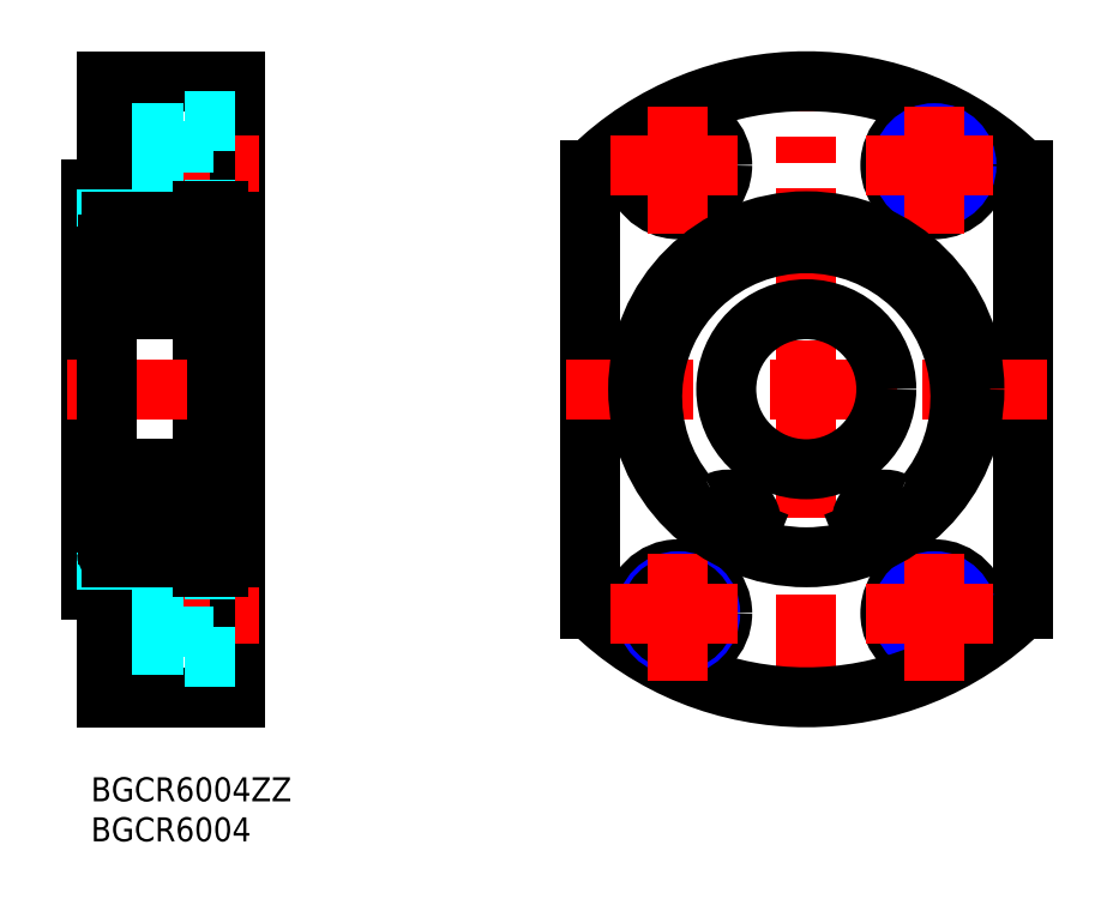
<metadata>
{"format":"dxf","ext":"dxf","renderer":"ezdxf+matplotlib","layout":"modelspace","background":"white","min_lineweight":24,"dpi":150}
</metadata>
<code>
0
SECTION
2
ENTITIES
0
INSERT
8
MSM_CONTINUOUS
2
*U4
10
0
20
0
30
0
0
INSERT
8
MSM_CONTINUOUS
2
*U5
10
0
20
0
30
0
0
LINE
8
MSM_CONTINUOUS
10
7.1e-15
20
73.5
30
0
11
7.1e-15
21
23.5
31
0
0
LINE
8
MSM_CONTINUOUS
10
18
20
87
30
0
11
18
21
10
31
0
0
LINE
8
MSM_CONTINUOUS
10
14
20
26.25
30
0
11
14
21
70.75
31
0
0
LINE
8
MSM_CONTINUOUS
10
7.1e-15
20
30.5
30
0
11
2
21
30.5
31
0
0
LINE
8
MSM_CONTINUOUS
10
7.1e-15
20
23.5
30
0
11
2
21
23.5
31
0
0
LINE
8
MSM_CENTER
10
-1
20
20.5
30
0
11
21
21
20.5
31
0
0
LINE
8
MSM_DASHED
10
11.5
20
15
30
0
11
11.5
21
26
31
0
0
LINE
8
MSM_CONTINUOUS
10
18
20
10
30
0
11
2
21
10
31
0
0
LINE
8
MSM_DASHED
10
18
20
15
30
0
11
11.5
21
15
31
0
0
LINE
8
MSM_CONTINUOUS
10
2
20
10
30
0
11
2
21
23.5
31
0
0
LINE
8
MSM_DASHED
10
11.5
20
16.5
30
0
11
2
21
16.5
31
0
0
LINE
8
MSM_DASHED
10
11.5
20
17.1
30
0
11
2
21
17.1
31
0
0
LINE
8
MSM_DASHED
10
11.5
20
23.9
30
0
11
2
21
23.9
31
0
0
LINE
8
MSM_DASHED
10
11.5
20
24.5
30
0
11
2
21
24.5
31
0
0
LINE
8
MSM_DASHED
10
18
20
26
30
0
11
11.5
21
26
31
0
0
LINE
8
MSM_CONTINUOUS
10
7.1e-15
20
66.5
30
0
11
2
21
66.5
31
0
0
LINE
8
MSM_CONTINUOUS
10
7.1e-15
20
73.5
30
0
11
2
21
73.5
31
0
0
LINE
8
MSM_CENTER
10
-1
20
76.5
30
0
11
21
21
76.5
31
0
0
LINE
8
MSM_CENTER
10
-3
20
48.5
30
0
11
21
21
48.5
31
0
0
LINE
8
MSM_CONTINUOUS
10
2
20
87
30
0
11
2
21
73.5
31
0
0
LINE
8
MSM_DASHED
10
11.5
20
82
30
0
11
11.5
21
71
31
0
0
LINE
8
MSM_DASHED
10
18
20
71
30
0
11
11.5
21
71
31
0
0
LINE
8
MSM_DASHED
10
11.5
20
72.5
30
0
11
2
21
72.5
31
0
0
LINE
8
MSM_DASHED
10
11.5
20
73.1
30
0
11
2
21
73.1
31
0
0
LINE
8
MSM_CONTINUOUS
10
18
20
87
30
0
11
2
21
87
31
0
0
LINE
8
MSM_DASHED
10
18
20
82
30
0
11
11.5
21
82
31
0
0
LINE
8
MSM_DASHED
10
11.5
20
80.5
30
0
11
2
21
80.5
31
0
0
LINE
8
MSM_DASHED
10
11.5
20
79.9
30
0
11
2
21
79.9
31
0
0
LINE
8
MSM_CONTINUOUS
10
14
20
87
30
0
11
14
21
87
31
0
0
LINE
8
MSM_CONTINUOUS
10
62.35
20
21.05
30
0
11
62.35
21
75.95
31
0
0
LINE
8
MSM_CONTINUOUS
10
116.3
20
21.05
30
0
11
116.3
21
75.95
31
0
0
LINE
8
MSM_CENTER
10
89.35
20
7
30
0
11
89.35
21
90
31
0
0
CIRCLE
8
MSM_CONTINUOUS
10
105.3
20
20.5
30
0
40
5.5
0
CIRCLE
8
MSM_CONTINUOUS
10
105.3
20
20.5
30
0
40
3.4
0
CIRCLE
8
MSM_NARROW
10
105.3
20
20.5
30
0
40
4
0
ARC
8
MSM_CONTINUOUS
10
89.35
20
48.5
30
0
40
38.5
50
225.5
51
314.5
0
CIRCLE
8
MSM_CONTINUOUS
10
73.35
20
20.5
30
0
40
5.5
0
CIRCLE
8
MSM_NARROW
10
73.35
20
20.5
30
0
40
4
0
CIRCLE
8
MSM_CONTINUOUS
10
73.35
20
20.5
30
0
40
3.4
0
ARC
8
MSM_CONTINUOUS
10
89.35
20
48.5
30
0
40
38.5
50
45.47
51
134.5
0
CIRCLE
8
MSM_CONTINUOUS
10
105.3
20
76.5
30
0
40
3.4
0
CIRCLE
8
MSM_CONTINUOUS
10
105.3
20
76.5
30
0
40
5.5
0
CIRCLE
8
MSM_NARROW
10
105.3
20
76.5
30
0
40
4
0
LINE
8
MSM_CENTER
10
59.35
20
48.5
30
0
11
119.3
21
48.5
31
0
0
LINE
8
MSM_CENTER
10
96.85
20
76.5
30
0
11
113.8
21
76.5
31
0
0
CIRCLE
8
MSM_NARROW
10
73.35
20
76.5
30
0
40
4
0
CIRCLE
8
MSM_CONTINUOUS
10
73.35
20
76.5
30
0
40
3.4
0
CIRCLE
8
MSM_CONTINUOUS
10
73.35
20
76.5
30
0
40
5.5
0
LINE
8
MSM_CENTER
10
105.3
20
68
30
0
11
105.3
21
85
31
0
0
LINE
8
MSM_CONTINUOUS
10
2
20
68.9
30
0
11
2
21
28.1
31
0
0
ARC
8
MSM_CONTINUOUS
10
2.6
20
68.9
30
0
40
0.6
50
90
51
180
0
LINE
8
MSM_DASHED
10
2
20
23.5
30
0
11
2
21
28.1
31
0
0
LINE
8
MSM_DASHED
10
2
20
73.5
30
0
11
2
21
68.9
31
0
0
LINE
8
MSM_CENTER
10
64.85
20
76.5
30
0
11
81.85
21
76.5
31
0
0
LINE
8
MSM_CENTER
10
73.35
20
68
30
0
11
73.35
21
85
31
0
0
LINE
8
MSM_CENTER
10
96.85
20
20.5
30
0
11
113.8
21
20.5
31
0
0
LINE
8
MSM_CENTER
10
105.3
20
12
30
0
11
105.3
21
29
31
0
0
LINE
8
MSM_CENTER
10
64.85
20
20.5
30
0
11
81.85
21
20.5
31
0
0
LINE
8
MSM_CENTER
10
73.35
20
12
30
0
11
73.35
21
29
31
0
0
CIRCLE
8
MSM_CONTINUOUS
10
89.35
20
48.5
30
0
40
10
0
CIRCLE
8
MSM_CONTINUOUS
10
89.35
20
48.5
30
0
40
21
0
ARC
8
MSM_CONTINUOUS
10
98.95
20
31.24
30
0
40
2.5
50
201.8
51
236
0
LINE
8
MSM_CONTINUOUS
10
96.46
20
30.74
30
0
11
96.63
21
30.31
31
0
0
ARC
8
MSM_CONTINUOUS
10
99.15
20
31.82
30
0
40
2.9
50
62.34
51
201.8
0
ARC
8
MSM_CONTINUOUS
10
101.8
20
36.95
30
0
40
2.9
50
242.3
51
319.8
0
ARC
8
MSM_CONTINUOUS
10
89.35
20
47.5
30
0
40
19.25
50
319.8
51
220.2
0
ARC
8
MSM_CONTINUOUS
10
76.86
20
36.95
30
0
40
2.9
50
220.2
51
297.7
0
ARC
8
MSM_CONTINUOUS
10
79.55
20
31.82
30
0
40
2.9
50
338.2
51
117.7
0
LINE
8
MSM_CONTINUOUS
10
82.07
20
30.31
30
0
11
82.24
21
30.74
31
0
0
ARC
8
MSM_CONTINUOUS
10
79.75
20
31.24
30
0
40
2.5
50
304
51
338.2
0
CIRCLE
8
MSM_CONTINUOUS
10
99.15
20
31.82
30
0
40
1.25
0
CIRCLE
8
MSM_CONTINUOUS
10
79.55
20
31.82
30
0
40
1.25
0
LINE
8
MSM_CONTINUOUS
10
14
20
70.75
30
0.875
11
15.95
21
70.75
31
0.875
0
LINE
8
MSM_CONTINUOUS
10
14
20
66.75
30
0.875
11
15.8
21
66.75
31
0.875
0
LINE
8
MSM_CONTINUOUS
10
14
20
34.72
30
0.875
11
15.8
21
34.72
31
0.875
0
LINE
8
MSM_CONTINUOUS
10
14
20
28.74
30
0.875
11
15.8
21
28.74
31
0.875
0
LINE
8
MSM_CONTINUOUS
10
15.8
20
28.74
30
1.25
11
15.8
21
70.75
31
1.25
0
LINE
8
MSM_CONTINUOUS
10
14
20
26.25
30
0.875
11
15.95
21
26.25
31
0.875
0
LINE
8
MSM_CONTINUOUS
10
15.95
20
70.75
30
0
11
15.95
21
26.25
31
0
0
LINE
8
MSM_CONTINUOUS
10
15.95
20
69.5
30
0.875
11
18
21
69.5
31
0.875
0
LINE
8
MSM_CONTINUOUS
10
15.95
20
27.5
30
0.875
11
18
21
27.5
31
0.875
0
CIRCLE
8
MSM_CONTINUOUS
10
8
20
64
30
0
40
3.175
0
LINE
8
MSM_CONTINUOUS
10
2.6
20
38.5
30
0
11
13.4
21
38.5
31
0
0
LINE
8
MSM_CONTINUOUS
10
2.6
20
58.5
30
0
11
13.4
21
58.5
31
0
0
LINE
8
MSM_CONTINUOUS
10
2.6
20
69.5
30
0
11
14
21
69.5
31
0
0
LINE
8
MSM_CONTINUOUS
10
2.433
20
65.13
30
0
11
2.433
21
61.85
31
0
0
LINE
8
MSM_CONTINUOUS
10
3.383
20
65.8
30
0
11
2.633
21
65.05
31
0
0
ARC
8
MSM_CONTINUOUS
10
3.638
20
61.85
30
0
40
0.2
50
90
51
160
0
LINE
8
MSM_CONTINUOUS
10
2.633
20
65.05
30
0
11
2.633
21
61.85
31
0
0
ARC
8
MSM_CONTINUOUS
10
2.2
20
61.25
30
0
40
0.2
50
90
51
180
0
LINE
8
MSM_CONTINUOUS
10
3.083
20
61.85
30
0
11
2.633
21
61.85
31
0
0
LINE
8
MSM_CONTINUOUS
10
3.083
20
61.65
30
0
11
3.083
21
61.85
31
0
0
LINE
8
MSM_CONTINUOUS
10
2.2
20
61.45
30
0
11
2.5
21
61.45
31
0
0
LINE
8
MSM_CONTINUOUS
10
2.633
20
61.65
30
0
11
3.083
21
61.65
31
0
0
ARC
8
MSM_CONTINUOUS
10
2.633
20
61.85
30
0
40
0.2
50
180
51
270
0
LINE
8
MSM_CONTINUOUS
10
2.5
20
61.45
30
0
11
2.776
21
61.12
31
0
0
ARC
8
MSM_CONTINUOUS
10
2.929
20
61.25
30
0
40
0.2
50
220
51
270
0
LINE
8
MSM_CONTINUOUS
10
2.929
20
61.05
30
0
11
2.994
21
61.05
31
0
0
ARC
8
MSM_CONTINUOUS
10
2.994
20
61.25
30
0
40
0.2
50
270
51
340
0
LINE
8
MSM_CONTINUOUS
10
3.182
20
61.18
30
0
11
3.45
21
61.92
31
0
0
LINE
8
MSM_CONTINUOUS
10
3.638
20
62.05
30
0
11
5.494
21
62.05
31
0
0
ARC
8
MSM_CONTINUOUS
10
3.503
20
66.05
30
0
40
0.1
50
185
51
270
0
ARC
8
MSM_CONTINUOUS
10
2.1
20
66.75
30
0
40
0.1
50
180
51
270
0
LINE
8
MSM_CONTINUOUS
10
2.738
20
66.24
30
0
11
2.866
21
66.39
31
0
0
LINE
8
MSM_CONTINUOUS
10
2.866
20
66.39
30
0
11
2.713
21
66.52
31
0
0
LINE
8
MSM_CONTINUOUS
10
3.383
20
66.27
30
0
11
3.383
21
65.8
31
0
0
LINE
8
MSM_CONTINUOUS
10
2.1
20
66.65
30
0
11
2.56
21
66.65
31
0
0
LINE
8
MSM_CONTINUOUS
10
2.738
20
66.24
30
0
11
2.585
21
66.37
31
0
0
ARC
8
MSM_CONTINUOUS
10
2.713
20
66.52
30
0
40
0.2
50
140
51
230.1
0
LINE
8
MSM_CONTINUOUS
10
2.56
20
66.65
30
0
11
2.81
21
66.95
31
0
0
ARC
8
MSM_CONTINUOUS
10
3.039
20
66.75
30
0
40
0.3
50
4.997
51
140
0
LINE
8
MSM_CONTINUOUS
10
2.713
20
66.52
30
0
11
2.963
21
66.82
31
0
0
LINE
8
MSM_CONTINUOUS
10
3.14
20
66.76
30
0
11
3.183
21
65.88
31
0
0
ARC
8
MSM_CONTINUOUS
10
3.04
20
66.75
30
0
40
0.1
50
2.82
51
140
0
LINE
8
MSM_CONTINUOUS
10
3.338
20
66.78
30
0
11
3.403
21
66.04
31
0
0
LINE
8
MSM_CONTINUOUS
10
3.183
20
65.88
30
0
11
2.433
21
65.13
31
0
0
LINE
8
MSM_CONTINUOUS
10
3.503
20
65.95
30
0
11
5.494
21
65.95
31
0
0
ARC
8
MSM_CONTINUOUS
10
13.4
20
68.9
30
0
40
0.6
50
0
51
90
0
ARC
8
MSM_CONTINUOUS
10
13.4
20
59.1
30
0
40
0.6
50
270
51
0
0
ARC
8
MSM_CONTINUOUS
10
2.6
20
59.1
30
0
40
0.6
50
180
51
270
0
ARC
8
MSM_CONTINUOUS
10
2.6
20
37.9
30
0
40
0.6
50
90
51
180
0
ARC
8
MSM_CONTINUOUS
10
13.4
20
37.9
30
0
40
0.6
50
0
51
90
0
ARC
8
MSM_CONTINUOUS
10
13.4
20
28.1
30
0
40
0.6
50
270
51
0
0
ARC
8
MSM_CONTINUOUS
10
2.6
20
28.1
30
0
40
0.6
50
180
51
270
0
LINE
8
MSM_CONTINUOUS
10
13.57
20
65.13
30
0
11
13.57
21
61.85
31
0
0
LINE
8
MSM_CONTINUOUS
10
12.62
20
65.8
30
0
11
13.37
21
65.05
31
0
0
ARC
8
MSM_CONTINUOUS
10
12.36
20
61.85
30
0
40
0.2
50
20.01
51
90
0
LINE
8
MSM_CONTINUOUS
10
13.37
20
65.05
30
0
11
13.37
21
61.85
31
0
0
ARC
8
MSM_CONTINUOUS
10
13.8
20
61.25
30
0
40
0.2
50
0
51
90
0
LINE
8
MSM_CONTINUOUS
10
12.92
20
61.85
30
0
11
13.37
21
61.85
31
0
0
LINE
8
MSM_CONTINUOUS
10
12.92
20
61.65
30
0
11
12.92
21
61.85
31
0
0
LINE
8
MSM_CONTINUOUS
10
13.8
20
61.45
30
0
11
13.5
21
61.45
31
0
0
LINE
8
MSM_CONTINUOUS
10
13.37
20
61.65
30
0
11
12.92
21
61.65
31
0
0
ARC
8
MSM_CONTINUOUS
10
13.37
20
61.85
30
0
40
0.2
50
270
51
0
0
LINE
8
MSM_CONTINUOUS
10
13.5
20
61.45
30
0
11
13.22
21
61.12
31
0
0
ARC
8
MSM_CONTINUOUS
10
13.07
20
61.25
30
0
40
0.2
50
270
51
320
0
LINE
8
MSM_CONTINUOUS
10
13.07
20
61.05
30
0
11
13.01
21
61.05
31
0
0
ARC
8
MSM_CONTINUOUS
10
13.01
20
61.25
30
0
40
0.2
50
200
51
270
0
LINE
8
MSM_CONTINUOUS
10
12.82
20
61.18
30
0
11
12.55
21
61.92
31
0
0
LINE
8
MSM_CONTINUOUS
10
12.36
20
62.05
30
0
11
10.51
21
62.05
31
0
0
ARC
8
MSM_CONTINUOUS
10
12.5
20
66.05
30
0
40
0.1
50
270
51
355
0
ARC
8
MSM_CONTINUOUS
10
13.9
20
66.75
30
0
40
0.1
50
270
51
0
0
LINE
8
MSM_CONTINUOUS
10
13.26
20
66.24
30
0
11
13.13
21
66.39
31
0
0
LINE
8
MSM_CONTINUOUS
10
13.13
20
66.39
30
0
11
13.29
21
66.52
31
0
0
LINE
8
MSM_CONTINUOUS
10
12.62
20
66.27
30
0
11
12.62
21
65.8
31
0
0
LINE
8
MSM_CONTINUOUS
10
13.9
20
66.65
30
0
11
13.44
21
66.65
31
0
0
LINE
8
MSM_CONTINUOUS
10
13.26
20
66.24
30
0
11
13.42
21
66.37
31
0
0
ARC
8
MSM_CONTINUOUS
10
13.29
20
66.52
30
0
40
0.2
50
309.9
51
40
0
LINE
8
MSM_CONTINUOUS
10
13.44
20
66.65
30
0
11
13.19
21
66.95
31
0
0
ARC
8
MSM_CONTINUOUS
10
12.96
20
66.75
30
0
40
0.3
50
40
51
175
0
LINE
8
MSM_CONTINUOUS
10
13.29
20
66.52
30
0
11
13.04
21
66.82
31
0
0
LINE
8
MSM_CONTINUOUS
10
12.86
20
66.76
30
0
11
12.82
21
65.88
31
0
0
ARC
8
MSM_CONTINUOUS
10
12.96
20
66.75
30
0
40
0.1
50
40
51
177.2
0
LINE
8
MSM_CONTINUOUS
10
12.66
20
66.78
30
0
11
12.6
21
66.04
31
0
0
LINE
8
MSM_CONTINUOUS
10
12.82
20
65.88
30
0
11
13.57
21
65.13
31
0
0
LINE
8
MSM_CONTINUOUS
10
12.5
20
65.95
30
0
11
10.51
21
65.95
31
0
0
CIRCLE
8
MSM_CONTINUOUS
10
8
20
33
30
0
40
3.175
0
LINE
8
MSM_CONTINUOUS
10
2.433
20
31.87
30
0
11
2.433
21
35.15
31
0
0
LINE
8
MSM_CONTINUOUS
10
3.383
20
31.2
30
0
11
2.633
21
31.95
31
0
0
ARC
8
MSM_CONTINUOUS
10
3.638
20
35.15
30
0
40
0.2
50
200
51
270
0
LINE
8
MSM_CONTINUOUS
10
2.633
20
31.95
30
0
11
2.633
21
35.15
31
0
0
ARC
8
MSM_CONTINUOUS
10
2.2
20
35.75
30
0
40
0.2
50
180
51
270
0
LINE
8
MSM_CONTINUOUS
10
3.083
20
35.15
30
0
11
2.633
21
35.15
31
0
0
LINE
8
MSM_CONTINUOUS
10
3.083
20
35.35
30
0
11
3.083
21
35.15
31
0
0
LINE
8
MSM_CONTINUOUS
10
2.2
20
35.55
30
0
11
2.5
21
35.55
31
0
0
LINE
8
MSM_CONTINUOUS
10
2.633
20
35.35
30
0
11
3.083
21
35.35
31
0
0
ARC
8
MSM_CONTINUOUS
10
2.633
20
35.15
30
0
40
0.2
50
90
51
180
0
LINE
8
MSM_CONTINUOUS
10
2.5
20
35.55
30
0
11
2.776
21
35.88
31
0
0
ARC
8
MSM_CONTINUOUS
10
2.929
20
35.75
30
0
40
0.2
50
90
51
140
0
LINE
8
MSM_CONTINUOUS
10
2.929
20
35.95
30
0
11
2.994
21
35.95
31
0
0
ARC
8
MSM_CONTINUOUS
10
2.994
20
35.75
30
0
40
0.2
50
20.01
51
90
0
LINE
8
MSM_CONTINUOUS
10
3.182
20
35.82
30
0
11
3.45
21
35.08
31
0
0
LINE
8
MSM_CONTINUOUS
10
3.638
20
34.95
30
0
11
5.494
21
34.95
31
0
0
ARC
8
MSM_CONTINUOUS
10
3.503
20
30.95
30
0
40
0.1
50
90
51
175
0
ARC
8
MSM_CONTINUOUS
10
2.1
20
30.25
30
0
40
0.1
50
90
51
180
0
LINE
8
MSM_CONTINUOUS
10
2.738
20
30.76
30
0
11
2.866
21
30.61
31
0
0
LINE
8
MSM_CONTINUOUS
10
2.866
20
30.61
30
0
11
2.713
21
30.48
31
0
0
LINE
8
MSM_CONTINUOUS
10
3.383
20
30.73
30
0
11
3.383
21
31.2
31
0
0
LINE
8
MSM_CONTINUOUS
10
2.1
20
30.35
30
0
11
2.56
21
30.35
31
0
0
LINE
8
MSM_CONTINUOUS
10
2.738
20
30.76
30
0
11
2.585
21
30.63
31
0
0
ARC
8
MSM_CONTINUOUS
10
2.713
20
30.48
30
0
40
0.2
50
129.9
51
220
0
LINE
8
MSM_CONTINUOUS
10
2.56
20
30.35
30
0
11
2.81
21
30.05
31
0
0
ARC
8
MSM_CONTINUOUS
10
3.039
20
30.25
30
0
40
0.3
50
220
51
355
0
LINE
8
MSM_CONTINUOUS
10
2.713
20
30.48
30
0
11
2.963
21
30.18
31
0
0
LINE
8
MSM_CONTINUOUS
10
3.14
20
30.24
30
0
11
3.183
21
31.12
31
0
0
ARC
8
MSM_CONTINUOUS
10
3.04
20
30.25
30
0
40
0.1
50
220
51
357.2
0
LINE
8
MSM_CONTINUOUS
10
3.338
20
30.22
30
0
11
3.403
21
30.96
31
0
0
LINE
8
MSM_CONTINUOUS
10
3.183
20
31.12
30
0
11
2.433
21
31.87
31
0
0
LINE
8
MSM_CONTINUOUS
10
3.503
20
31.05
30
0
11
5.494
21
31.05
31
0
0
LINE
8
MSM_CONTINUOUS
10
13.57
20
31.87
30
0
11
13.57
21
35.15
31
0
0
LINE
8
MSM_CONTINUOUS
10
12.62
20
31.2
30
0
11
13.37
21
31.95
31
0
0
ARC
8
MSM_CONTINUOUS
10
12.36
20
35.15
30
0
40
0.2
50
270
51
340
0
LINE
8
MSM_CONTINUOUS
10
13.37
20
31.95
30
0
11
13.37
21
35.15
31
0
0
ARC
8
MSM_CONTINUOUS
10
13.8
20
35.75
30
0
40
0.2
50
270
51
0
0
LINE
8
MSM_CONTINUOUS
10
12.92
20
35.15
30
0
11
13.37
21
35.15
31
0
0
LINE
8
MSM_CONTINUOUS
10
12.92
20
35.35
30
0
11
12.92
21
35.15
31
0
0
LINE
8
MSM_CONTINUOUS
10
13.8
20
35.55
30
0
11
13.5
21
35.55
31
0
0
LINE
8
MSM_CONTINUOUS
10
13.37
20
35.35
30
0
11
12.92
21
35.35
31
0
0
ARC
8
MSM_CONTINUOUS
10
13.37
20
35.15
30
0
40
0.2
50
0
51
90
0
LINE
8
MSM_CONTINUOUS
10
13.5
20
35.55
30
0
11
13.22
21
35.88
31
0
0
ARC
8
MSM_CONTINUOUS
10
13.07
20
35.75
30
0
40
0.2
50
39.99
51
90
0
LINE
8
MSM_CONTINUOUS
10
13.07
20
35.95
30
0
11
13.01
21
35.95
31
0
0
ARC
8
MSM_CONTINUOUS
10
13.01
20
35.75
30
0
40
0.2
50
90
51
160
0
LINE
8
MSM_CONTINUOUS
10
12.82
20
35.82
30
0
11
12.55
21
35.08
31
0
0
LINE
8
MSM_CONTINUOUS
10
12.36
20
34.95
30
0
11
10.51
21
34.95
31
0
0
ARC
8
MSM_CONTINUOUS
10
12.5
20
30.95
30
0
40
0.1
50
4.997
51
90
0
ARC
8
MSM_CONTINUOUS
10
13.9
20
30.25
30
0
40
0.1
50
0
51
90
0
LINE
8
MSM_CONTINUOUS
10
13.26
20
30.76
30
0
11
13.13
21
30.61
31
0
0
LINE
8
MSM_CONTINUOUS
10
13.13
20
30.61
30
0
11
13.29
21
30.48
31
0
0
LINE
8
MSM_CONTINUOUS
10
12.62
20
30.73
30
0
11
12.62
21
31.2
31
0
0
LINE
8
MSM_CONTINUOUS
10
13.9
20
30.35
30
0
11
13.44
21
30.35
31
0
0
LINE
8
MSM_CONTINUOUS
10
13.26
20
30.76
30
0
11
13.42
21
30.63
31
0
0
ARC
8
MSM_CONTINUOUS
10
13.29
20
30.48
30
0
40
0.2
50
320
51
50.08
0
LINE
8
MSM_CONTINUOUS
10
13.44
20
30.35
30
0
11
13.19
21
30.05
31
0
0
ARC
8
MSM_CONTINUOUS
10
12.96
20
30.25
30
0
40
0.3
50
185
51
320
0
LINE
8
MSM_CONTINUOUS
10
13.29
20
30.48
30
0
11
13.04
21
30.18
31
0
0
LINE
8
MSM_CONTINUOUS
10
12.86
20
30.24
30
0
11
12.82
21
31.12
31
0
0
ARC
8
MSM_CONTINUOUS
10
12.96
20
30.25
30
0
40
0.1
50
182.8
51
320
0
LINE
8
MSM_CONTINUOUS
10
12.66
20
30.22
30
0
11
12.6
21
30.96
31
0
0
LINE
8
MSM_CONTINUOUS
10
12.82
20
31.12
30
0
11
13.57
21
31.87
31
0
0
LINE
8
MSM_CONTINUOUS
10
12.5
20
31.05
30
0
11
10.51
21
31.05
31
0
0
LINE
8
MSM_CONTINUOUS
10
2.6
20
27.5
30
0
11
14
21
27.5
31
0
0
ENDSEC
0
EOF

</code>
